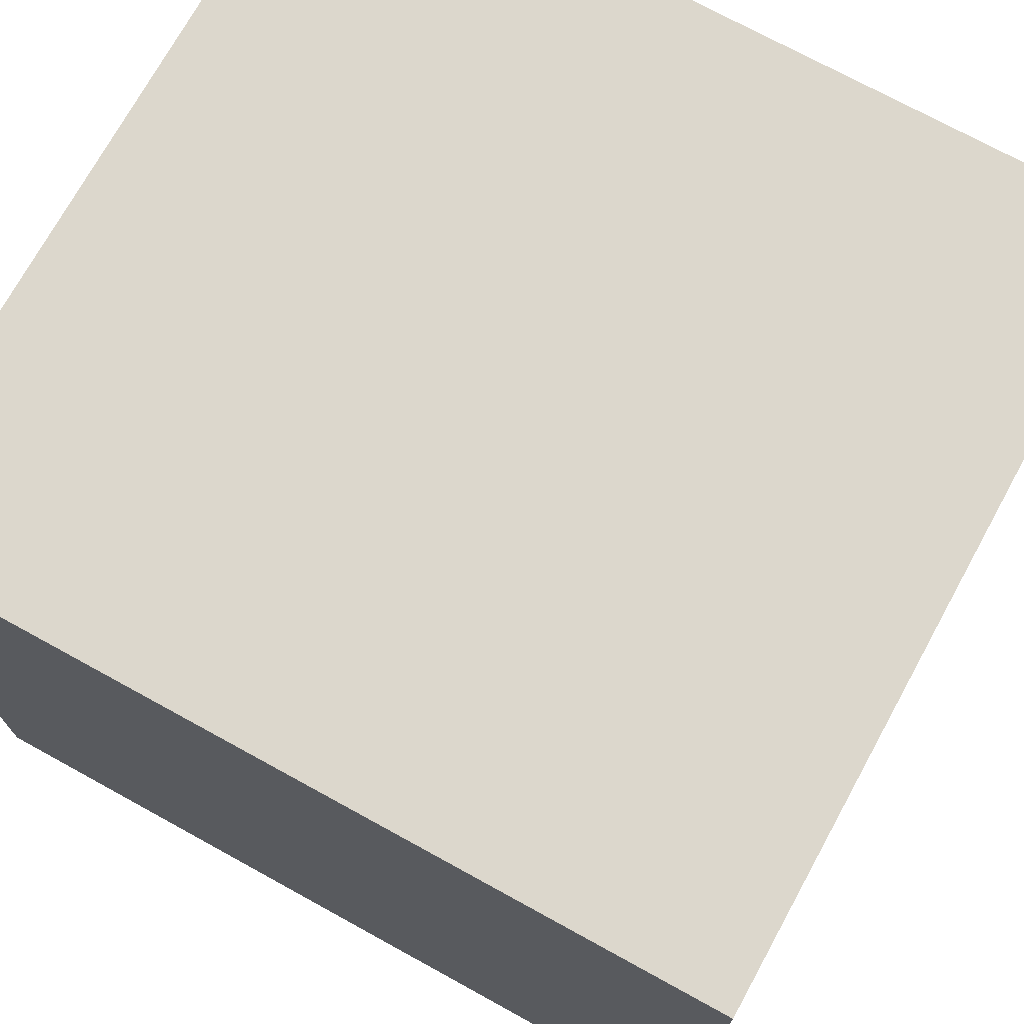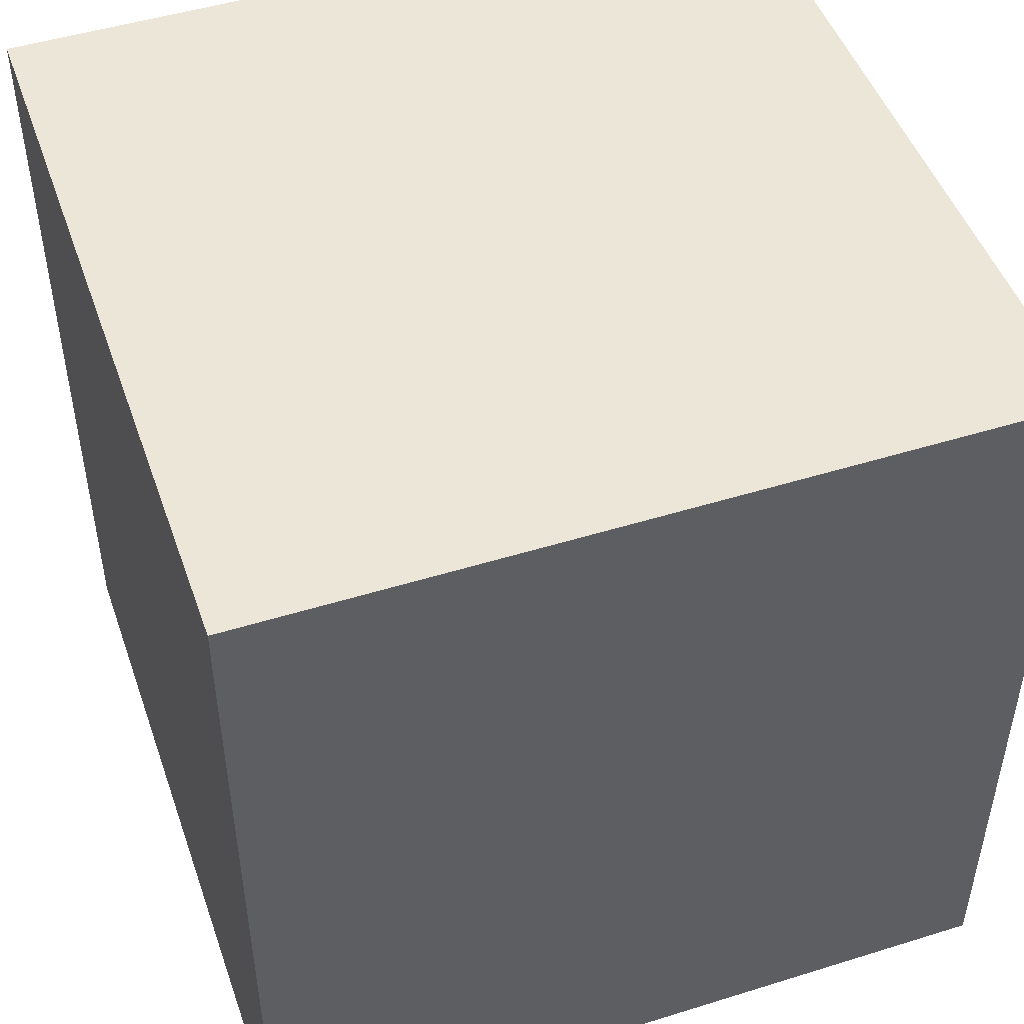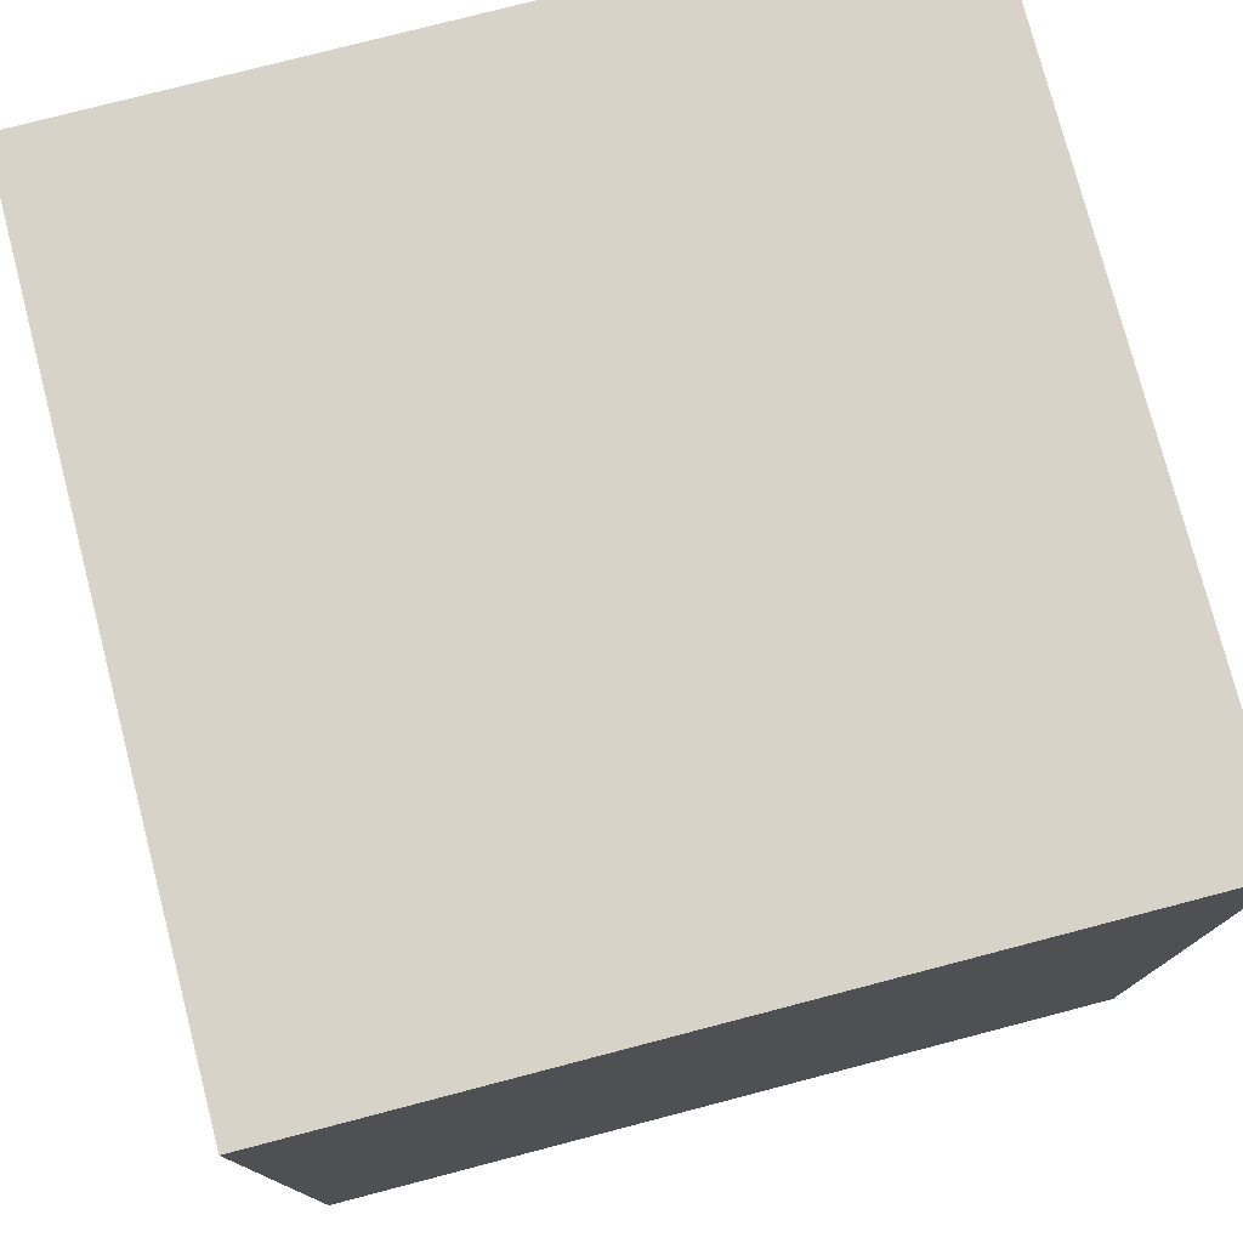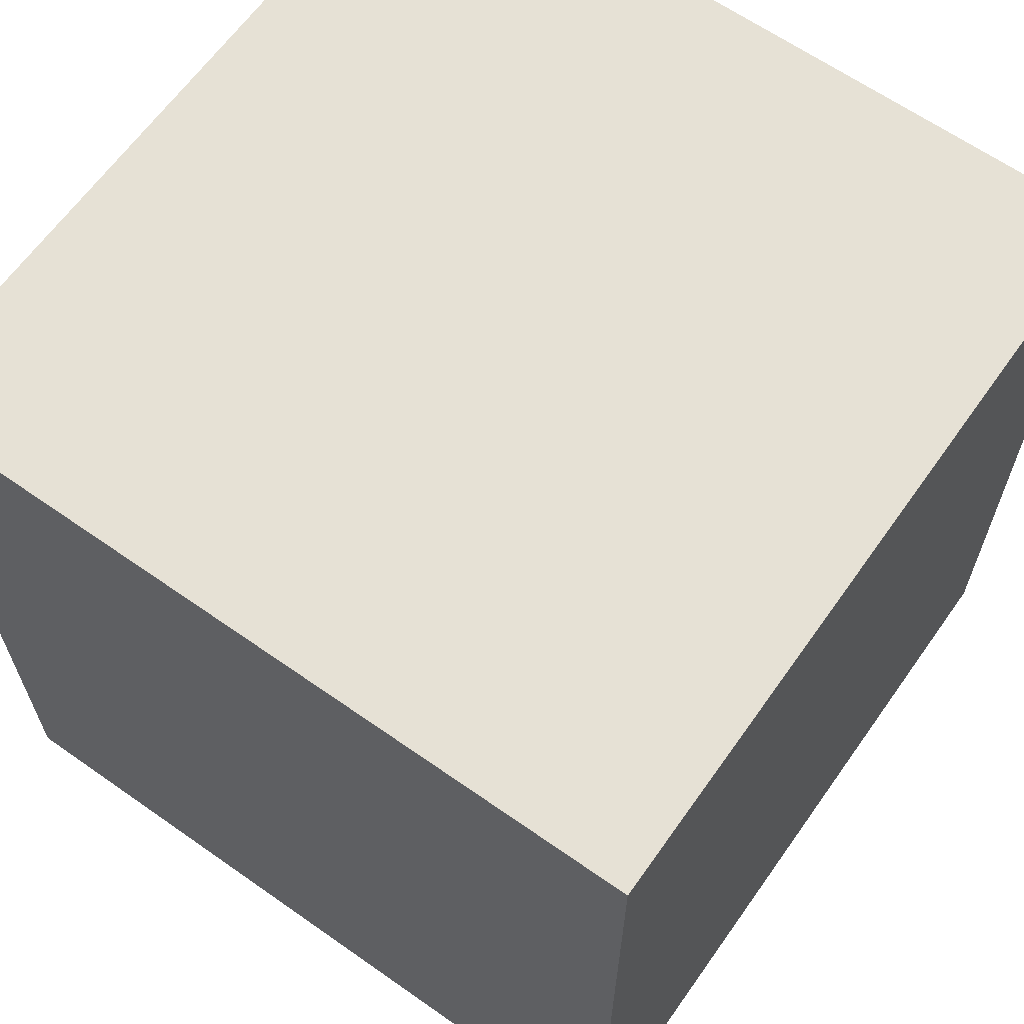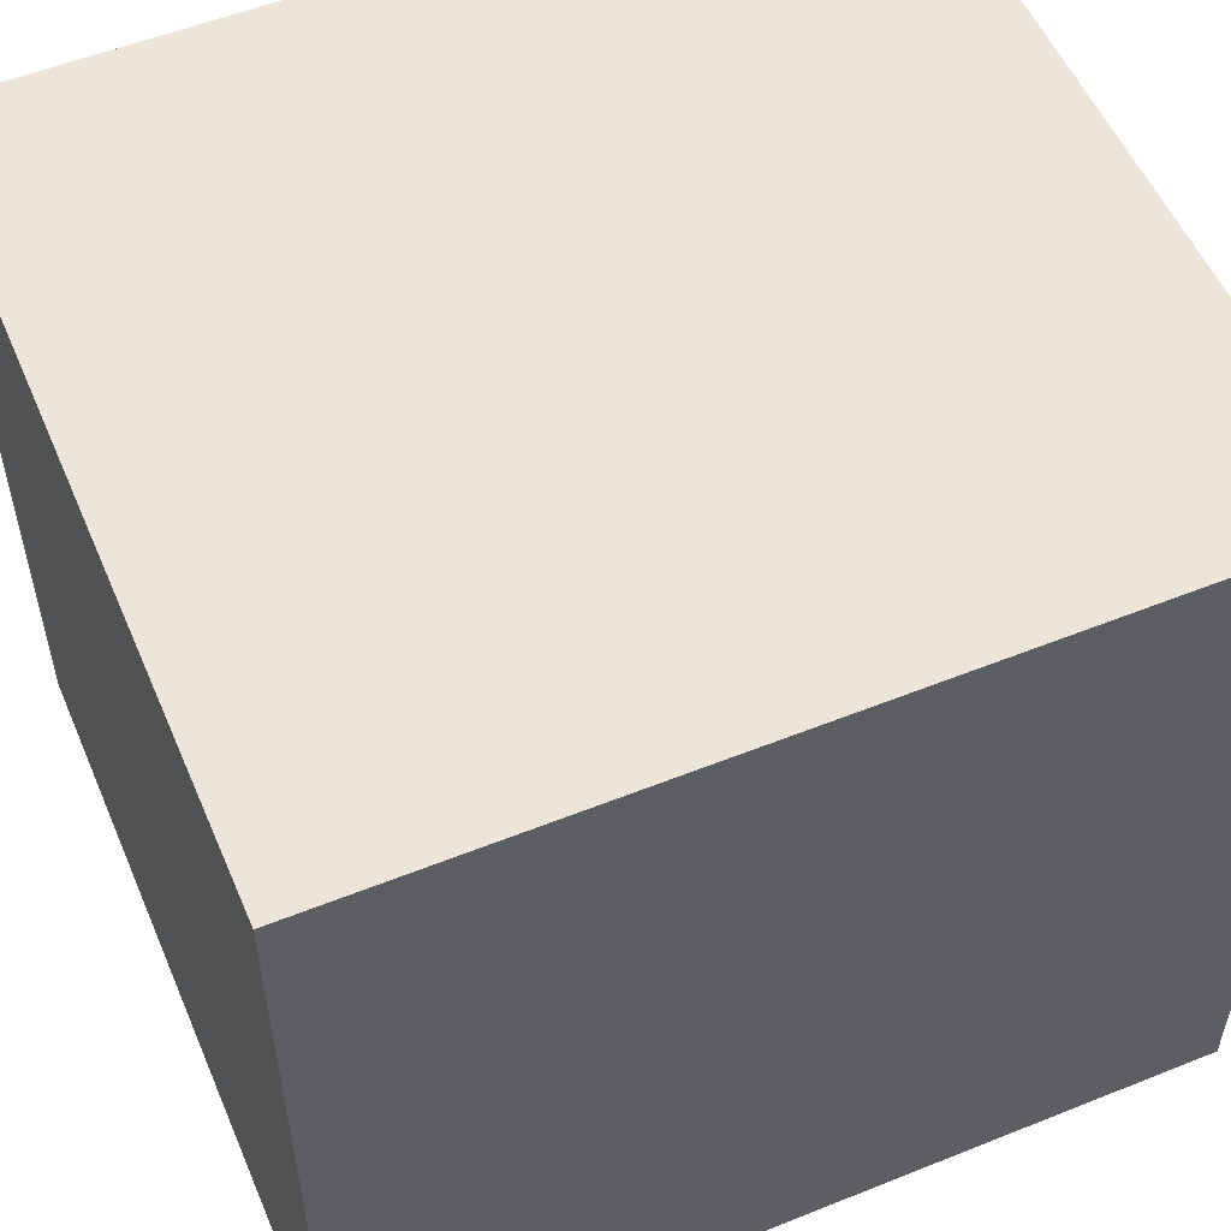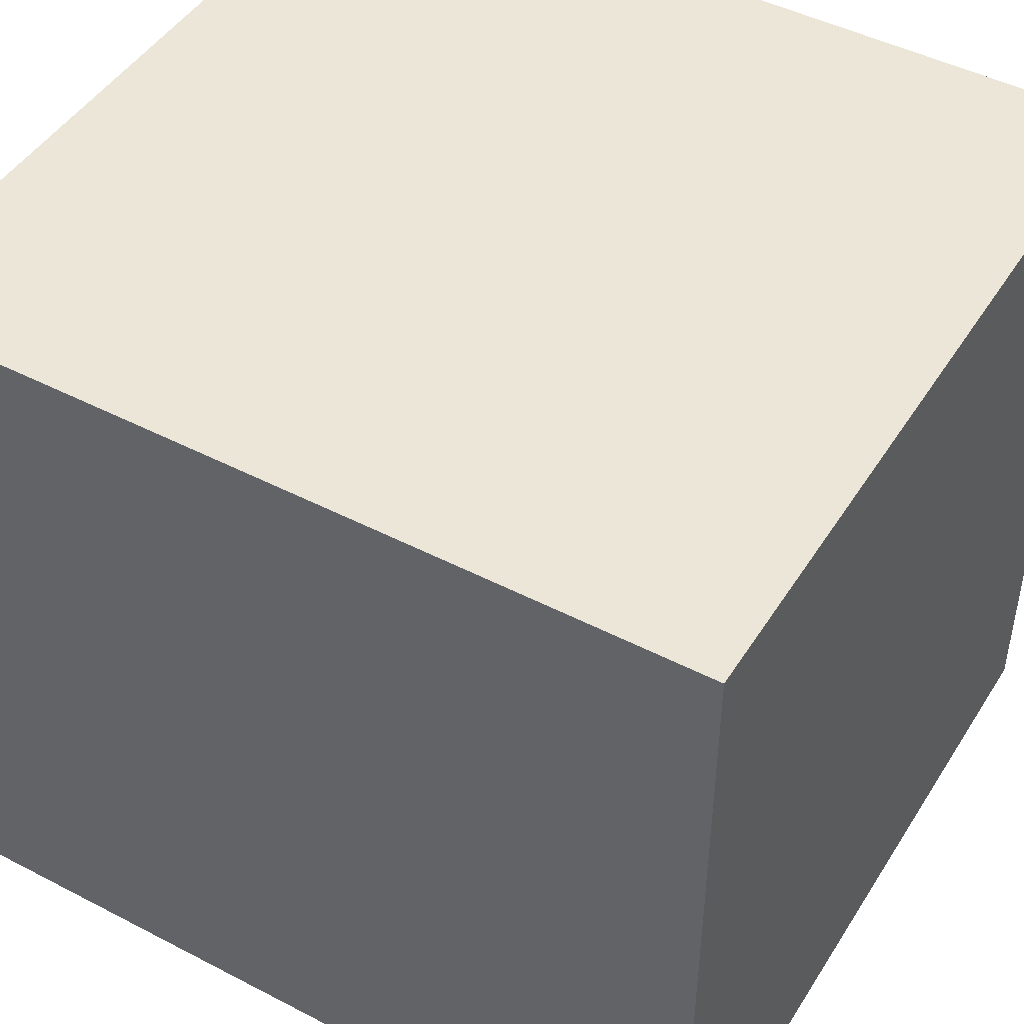
<metadata>
{"format":"obj","ext":"obj","renderer":"f3d","projection":"perspective","resolution":1024,"background":"white","views":[{"elev":72.8,"azim":118.8,"up":"+Z"},{"elev":48.6,"azim":70.9,"up":"+Y"},{"elev":77.0,"azim":-104.6,"up":"+Y"},{"elev":64.1,"azim":35.3,"up":"+Y"},{"elev":54.6,"azim":-113.0,"up":"+Z"},{"elev":46.5,"azim":-59.4,"up":"+Z"}]}
</metadata>
<code>
o Cube.001
v -0.25 0 -0.1875
v -0.125 0.4375 -0.25
v -0.5 -0.5625 0.5
v -0.5 0.5 0.5
v -0.5 0.5 -0.5
v -0.5 -0.5625 -0.5
v 0.5 0.5 -0.5
v 0.5 -0.5625 -0.5
v 0.5 0.5 0.5
v 0.5 -0.5625 0.5
v -0.125 -0.1875 0.25
v 0.125 0.375 -0.1875
v 0.1875 0 -0.1875
v 0.1875 0.0625 -0.125
f 3 4 5 6
f 6 5 7 8
f 8 7 9 10
f 10 9 4 3
f 6 8 10 3
f 7 5 4 9

</code>
